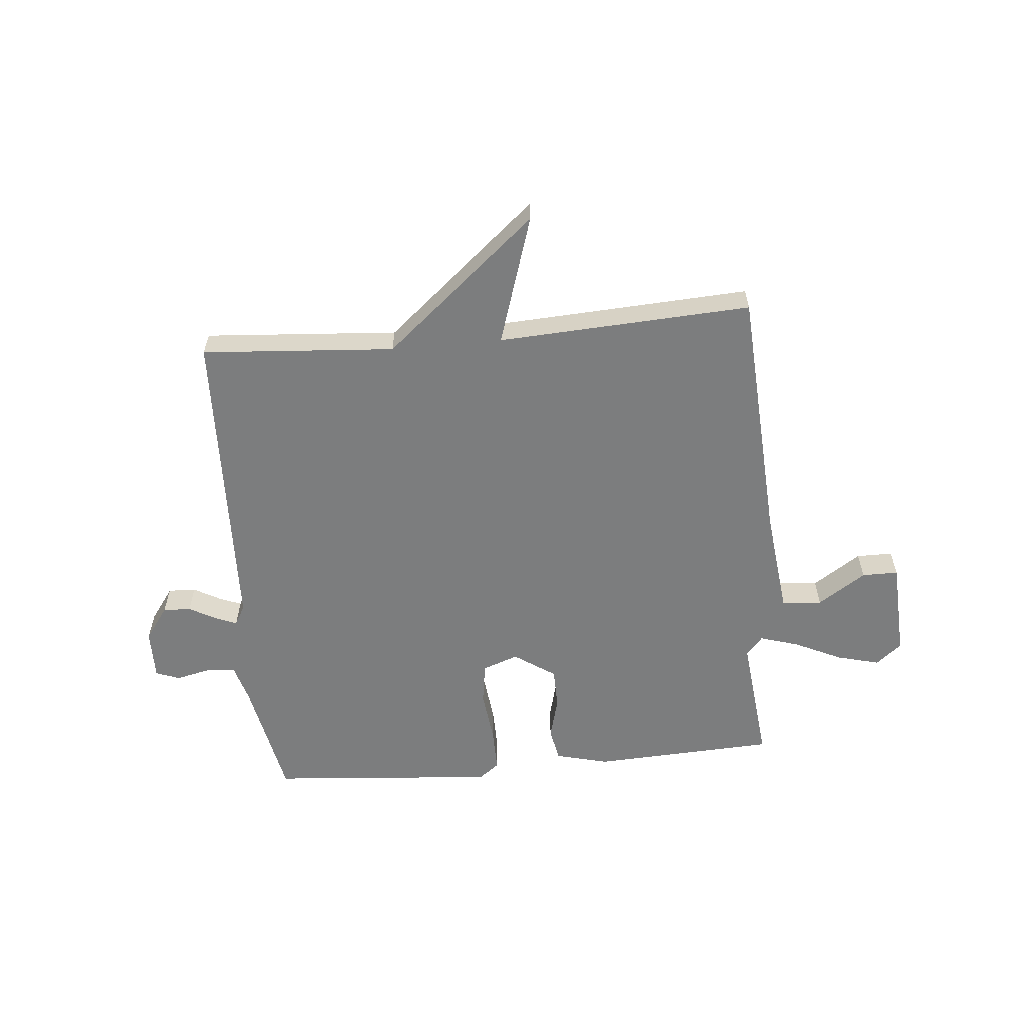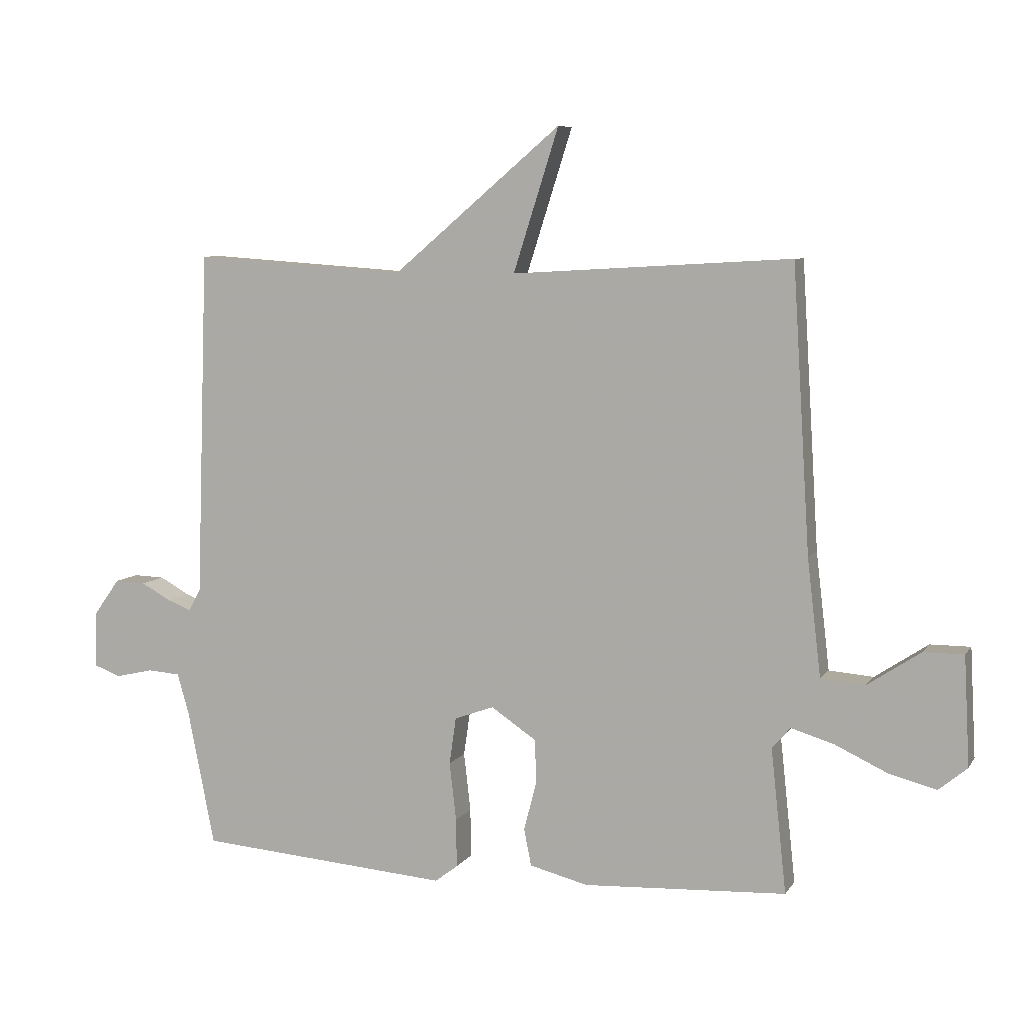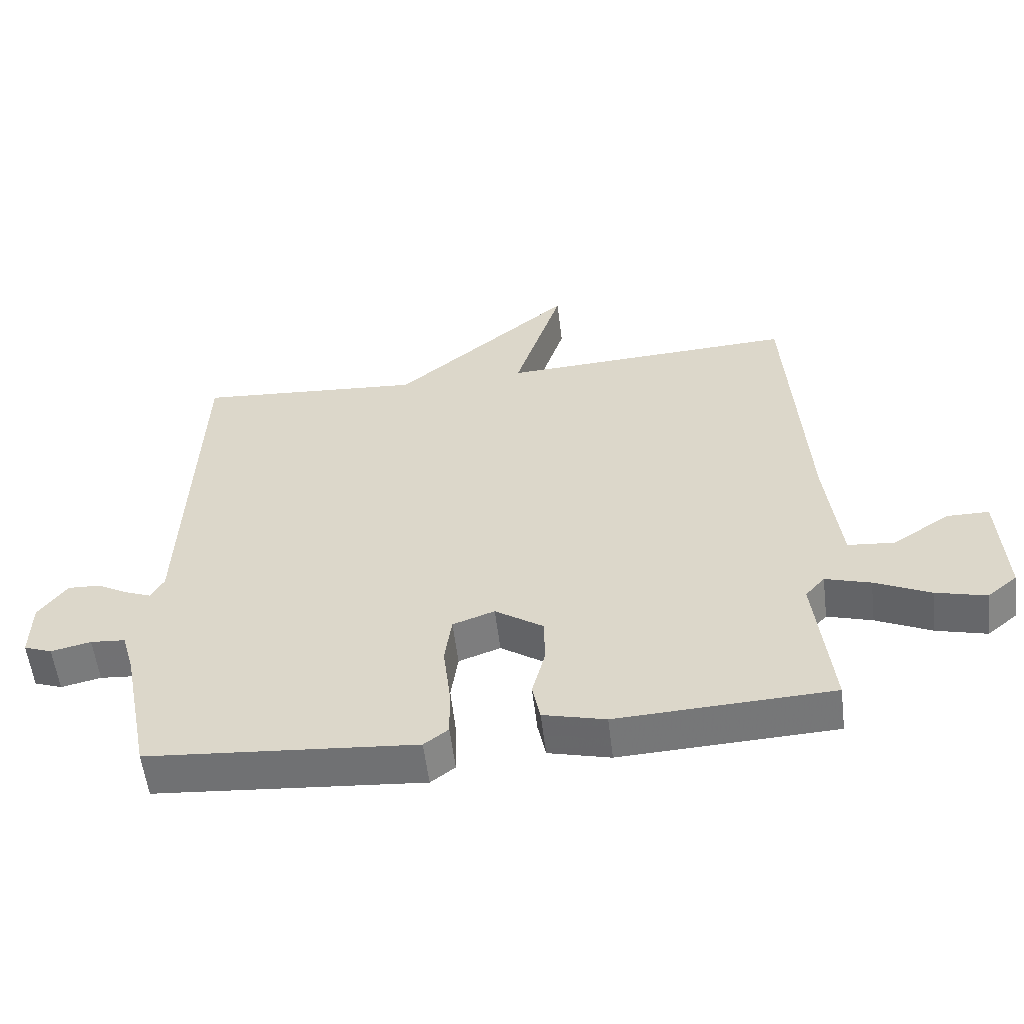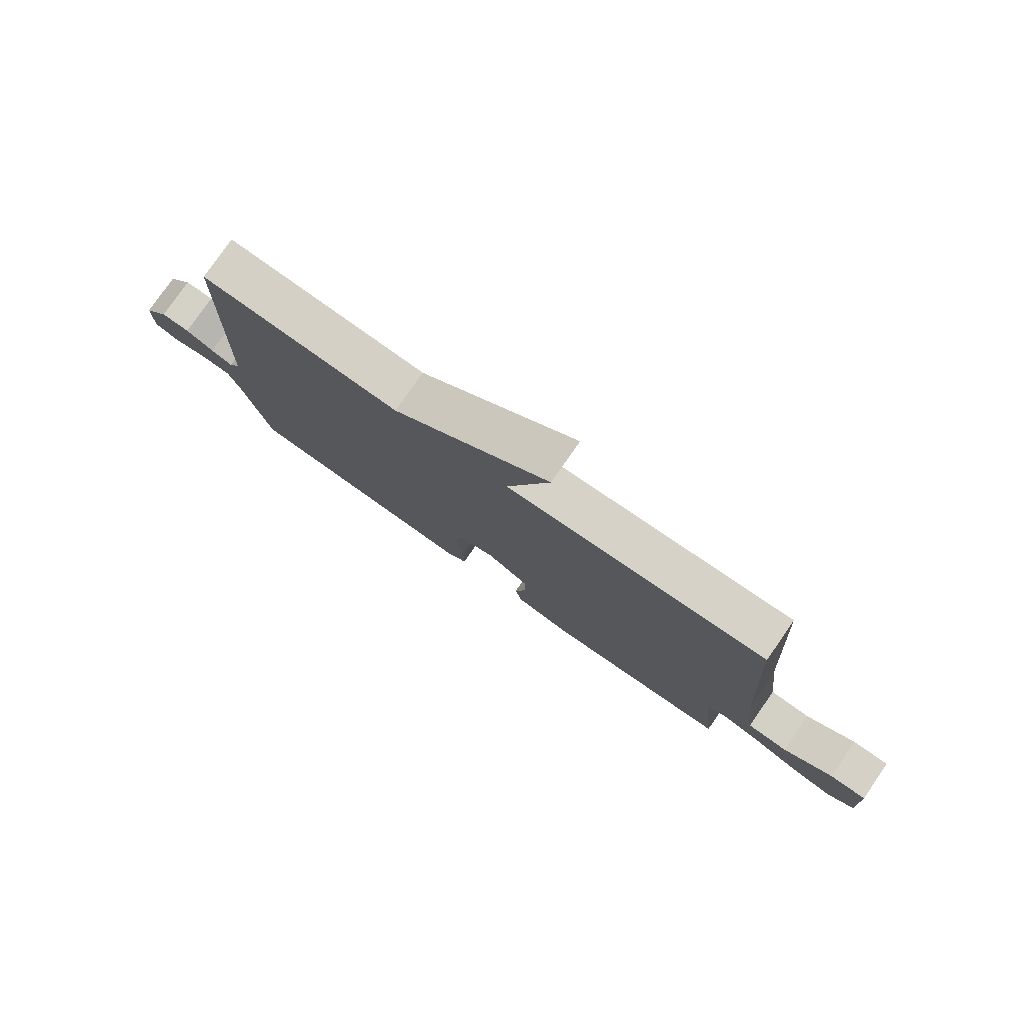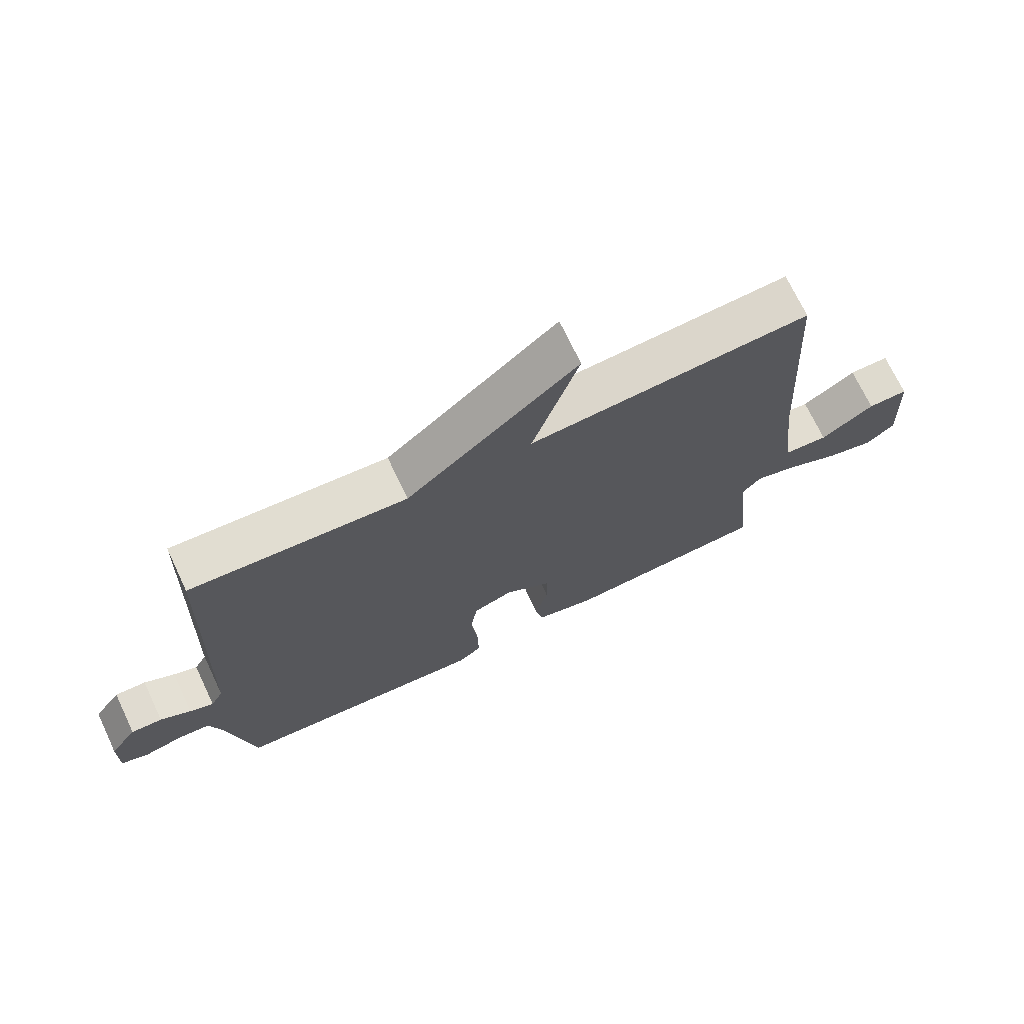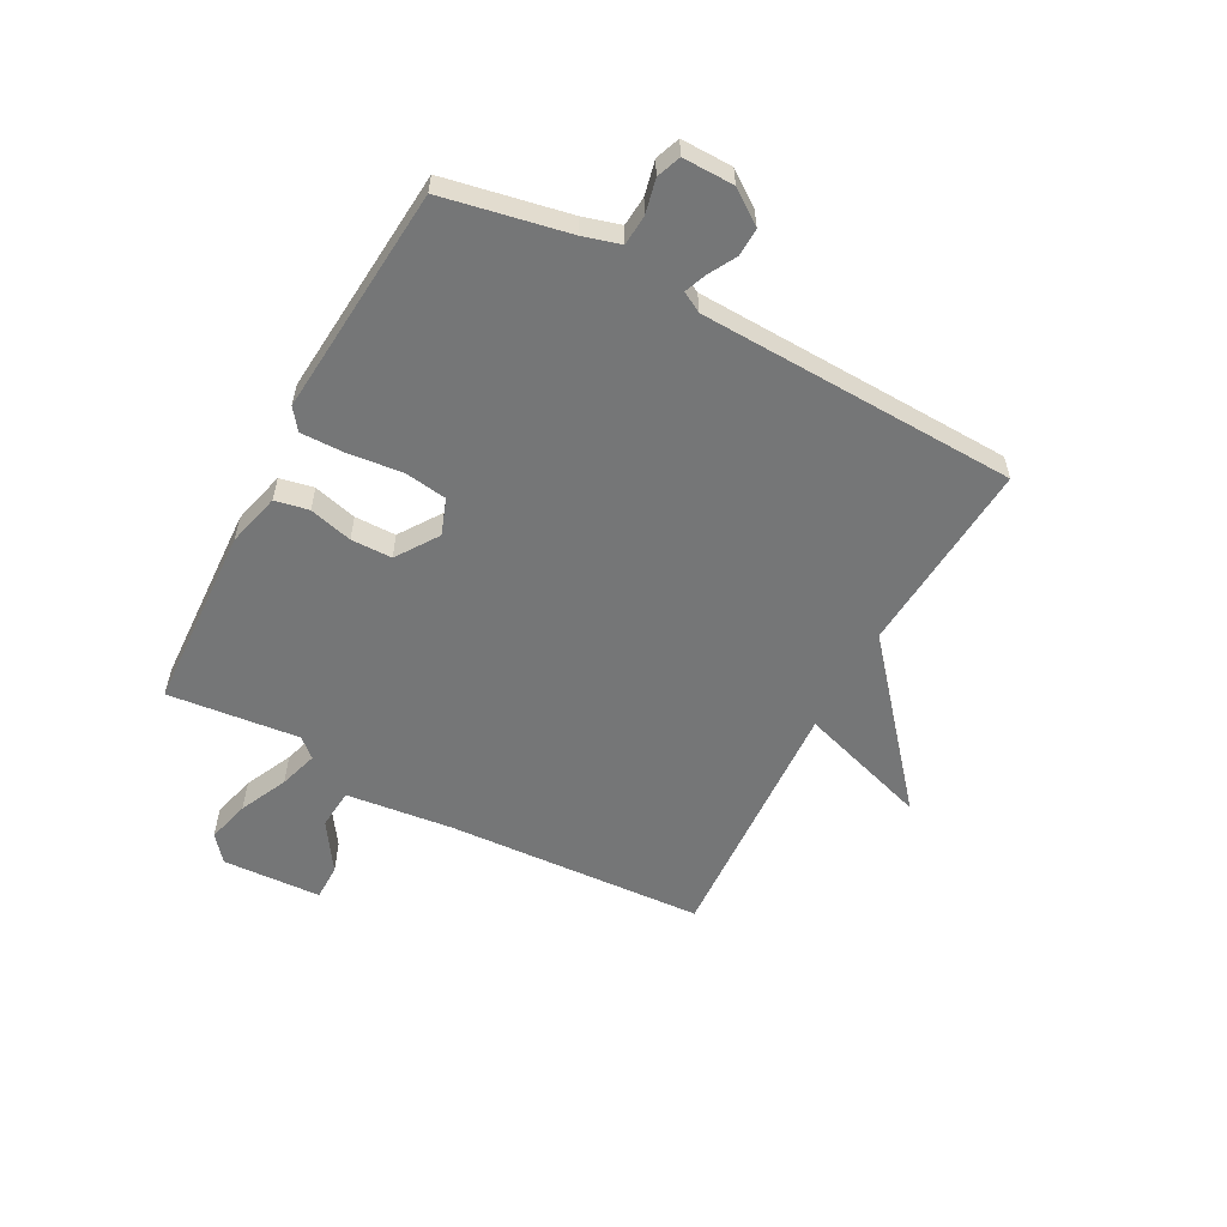
<metadata>
{"format":"obj","ext":"obj","renderer":"f3d","projection":"perspective","resolution":1024,"background":"white","views":[{"elev":-59.0,"azim":5.2,"up":"+Y"},{"elev":6.9,"azim":18.8,"up":"+Z"},{"elev":-56.4,"azim":6.9,"up":"+Z"},{"elev":79.0,"azim":34.8,"up":"+Z"},{"elev":71.3,"azim":-25.3,"up":"+Z"},{"elev":-56.7,"azim":-118.2,"up":"+Y"}]}
</metadata>
<code>
v 0.5 0.07 0.5
v 0.528 0.07 0.04
v 0.55 0.07 -0.15
v 0.622 0.07 -0.156
v 0.708 0.07 -0.099
v 0.773 0.07 -0.099
v 0.782 0.07 -0.275
v 0.736 0.07 -0.313
v 0.659 0.07 -0.293
v 0.574 0.07 -0.253
v 0.505 0.07 -0.232
v 0.475 0.07 -0.266
v 0.5 0.07 -0.5
v 0.171 0.07 -0.516
v 0.076 0.07 -0.492
v 0.064 0.07 -0.432
v 0.084 0.07 -0.355
v 0.083 0.07 -0.282
v 0.009 0.07 -0.232
v -0.055 0.07 -0.255
v -0.066 0.07 -0.331
v -0.055 0.07 -0.426
v -0.054 0.07 -0.505
v -0.091 0.07 -0.533
v -0.5 0.07 -0.5
v -0.544 0.07 -0.279
v -0.563 0.07 -0.213
v -0.616 0.07 -0.209
v -0.677 0.07 -0.223
v -0.72 0.07 -0.207
v -0.719 0.07 -0.116
v -0.676 0.07 -0.056
v -0.626 0.07 -0.058
v -0.577 0.07 -0.085
v -0.539 0.07 -0.1
v -0.519 0.07 -0.064
v -0.5 0.07 0.5
v -0.154 0.07 0.475
v 0.12 0.07 0.707
v 0.046 0.07 0.475
v 0.5 0 0.5
v 0.528 0 0.04
v 0.55 0 -0.15
v 0.622 0 -0.156
v 0.708 0 -0.099
v 0.773 0 -0.099
v 0.782 0 -0.275
v 0.736 0 -0.313
v 0.659 0 -0.293
v 0.574 0 -0.253
v 0.505 0 -0.232
v 0.475 0 -0.266
v 0.5 0 -0.5
v 0.171 0 -0.516
v 0.076 0 -0.492
v 0.064 0 -0.432
v 0.084 0 -0.355
v 0.083 0 -0.282
v 0.009 0 -0.232
v -0.055 0 -0.255
v -0.066 0 -0.331
v -0.055 0 -0.426
v -0.054 0 -0.505
v -0.091 0 -0.533
v -0.5 0 -0.5
v -0.544 0 -0.279
v -0.563 0 -0.213
v -0.616 0 -0.209
v -0.677 0 -0.223
v -0.72 0 -0.207
v -0.719 0 -0.116
v -0.676 0 -0.056
v -0.626 0 -0.058
v -0.577 0 -0.085
v -0.539 0 -0.1
v -0.519 0 -0.064
v -0.5 0 0.5
v -0.154 0 0.475
v 0.12 0 0.707
v 0.046 0 0.475
f 38 39 40
f 36 37 38
f 35 36 38 40
f 32 33 34
f 31 32 34
f 30 31 34
f 29 30 34
f 28 29 34
f 27 28 34 35
f 40 1 2
f 35 40 2
f 27 35 2
f 26 27 2
f 24 25 26
f 23 24 26
f 22 23 26
f 21 22 26
f 15 16 17
f 14 15 17
f 13 14 17
f 12 13 17
f 11 12 17 18
f 8 9 10
f 7 8 10
f 6 7 10
f 5 6 10
f 4 5 10
f 3 4 10 11
f 11 18 19
f 3 11 19
f 2 3 19
f 20 21 26
f 2 19 20 26
f 80 79 78
f 78 77 76
f 80 78 76 75
f 74 73 72
f 74 72 71
f 74 71 70
f 74 70 69
f 74 69 68
f 75 74 68 67
f 42 41 80
f 42 80 75
f 42 75 67
f 42 67 66
f 66 65 64
f 66 64 63
f 66 63 62
f 66 62 61
f 57 56 55
f 57 55 54
f 57 54 53
f 57 53 52
f 58 57 52 51
f 50 49 48
f 50 48 47
f 50 47 46
f 50 46 45
f 50 45 44
f 51 50 44 43
f 59 58 51
f 59 51 43
f 59 43 42
f 66 61 60
f 66 60 59 42
f 1 41 42 2
f 2 42 43 3
f 3 43 44 4
f 4 44 45 5
f 5 45 46 6
f 6 46 47 7
f 7 47 48 8
f 8 48 49 9
f 9 49 50 10
f 10 50 51 11
f 11 51 52 12
f 12 52 53 13
f 13 53 54 14
f 14 54 55 15
f 15 55 56 16
f 16 56 57 17
f 17 57 58 18
f 18 58 59 19
f 19 59 60 20
f 20 60 61 21
f 21 61 62 22
f 22 62 63 23
f 23 63 64 24
f 24 64 65 25
f 25 65 66 26
f 26 66 67 27
f 27 67 68 28
f 28 68 69 29
f 29 69 70 30
f 30 70 71 31
f 31 71 72 32
f 32 72 73 33
f 33 73 74 34
f 34 74 75 35
f 35 75 76 36
f 36 76 77 37
f 37 77 78 38
f 38 78 79 39
f 39 79 80 40
f 40 80 41 1

</code>
